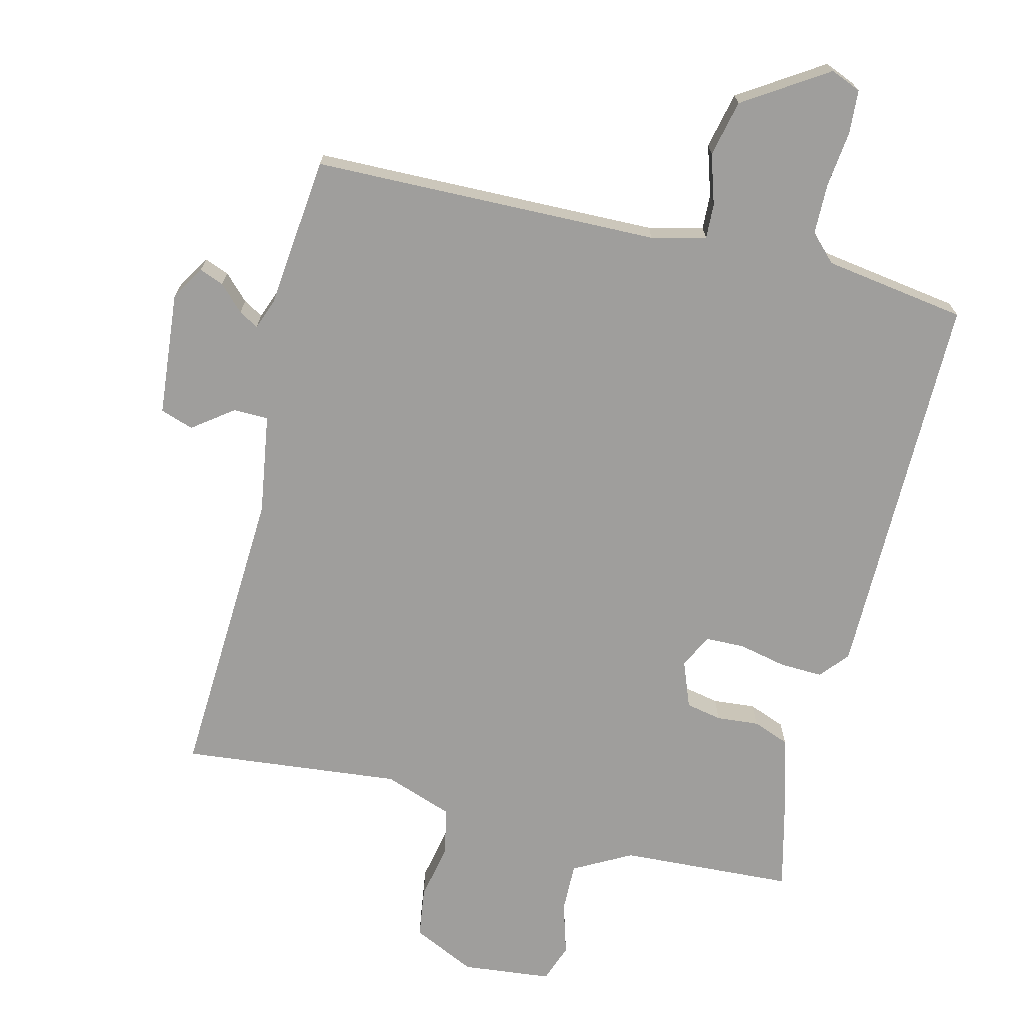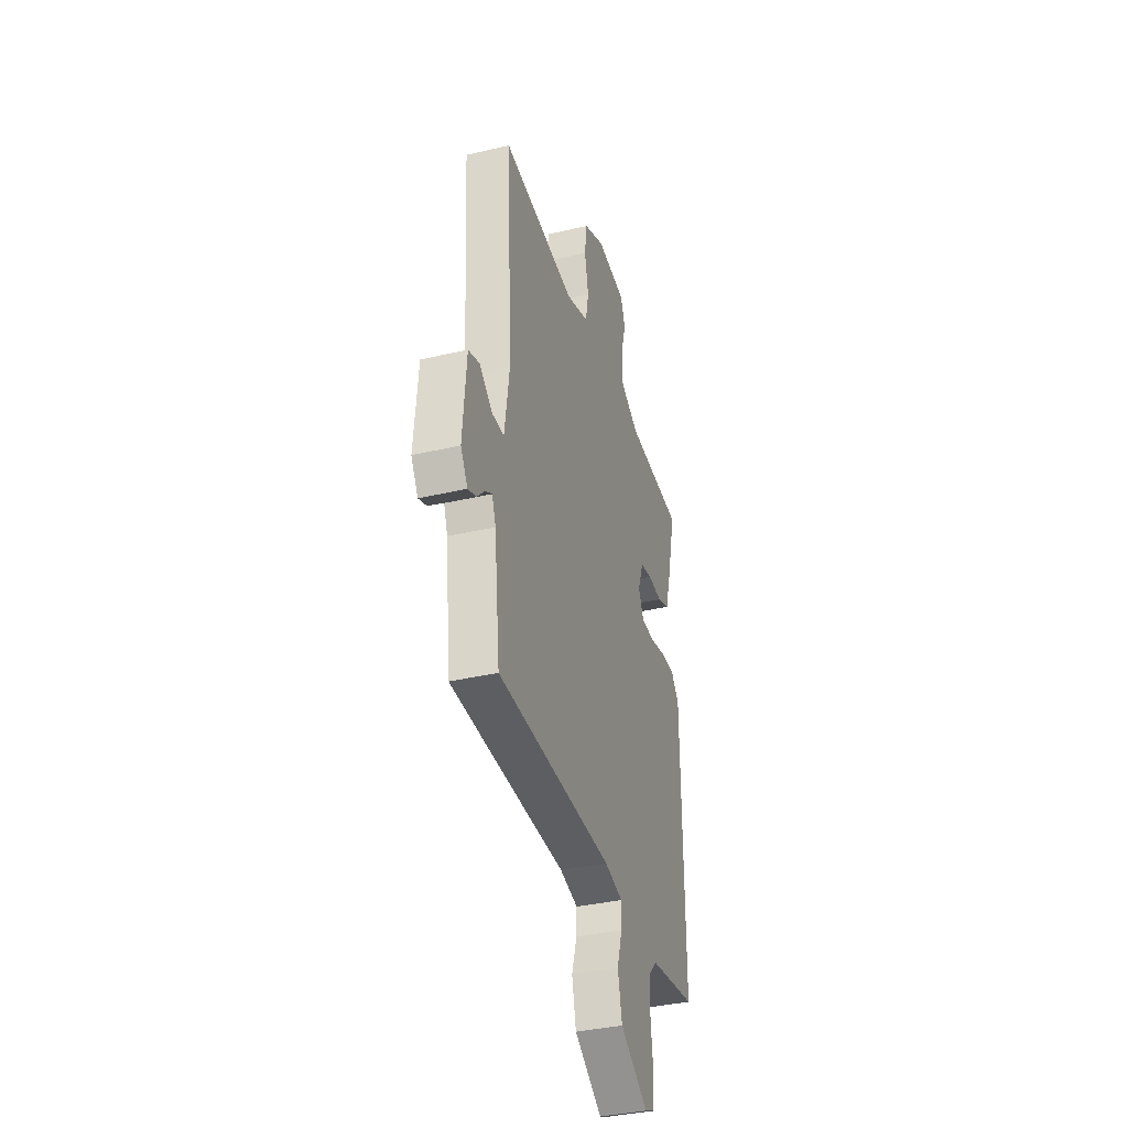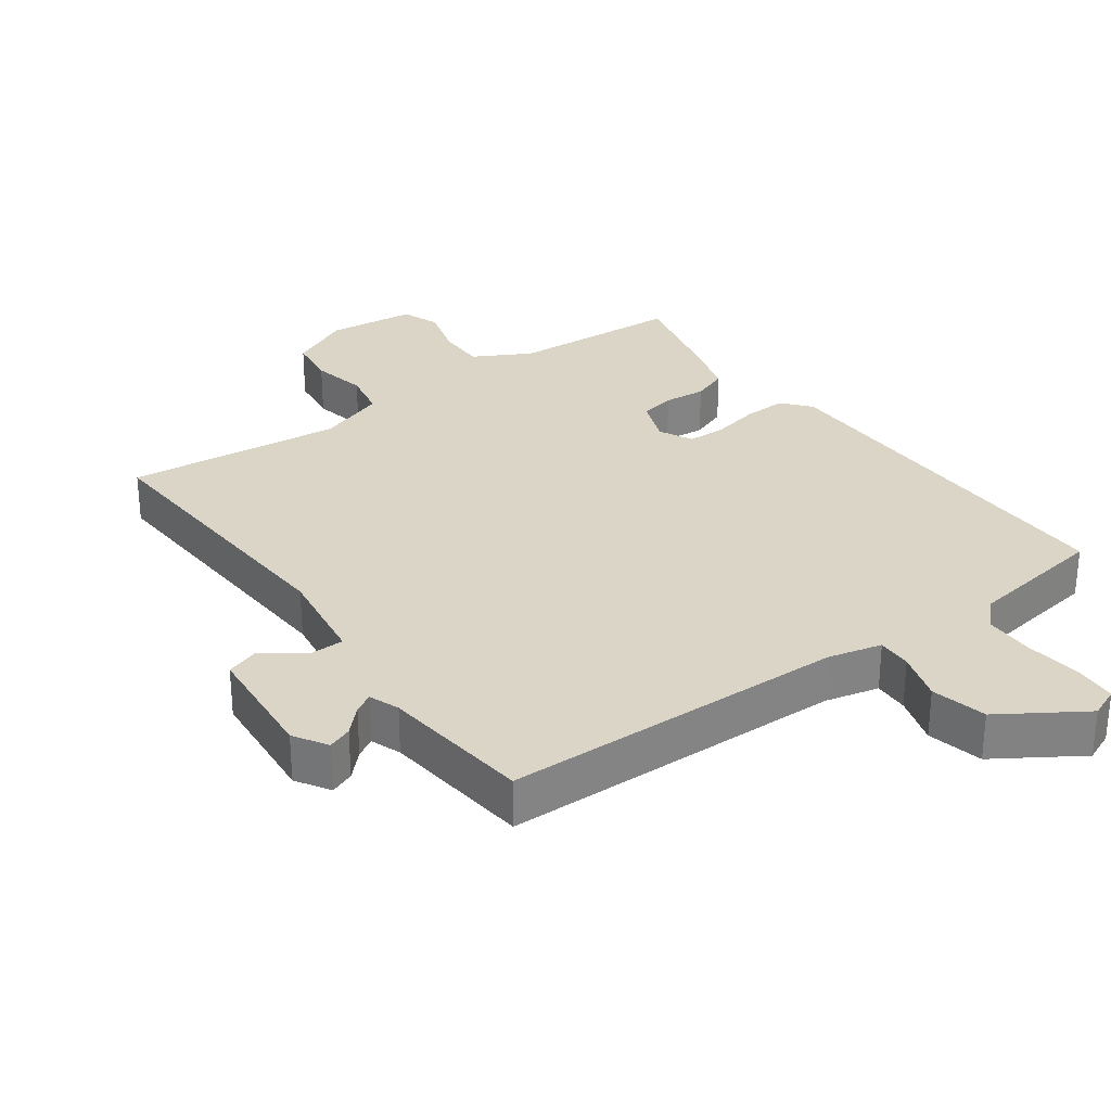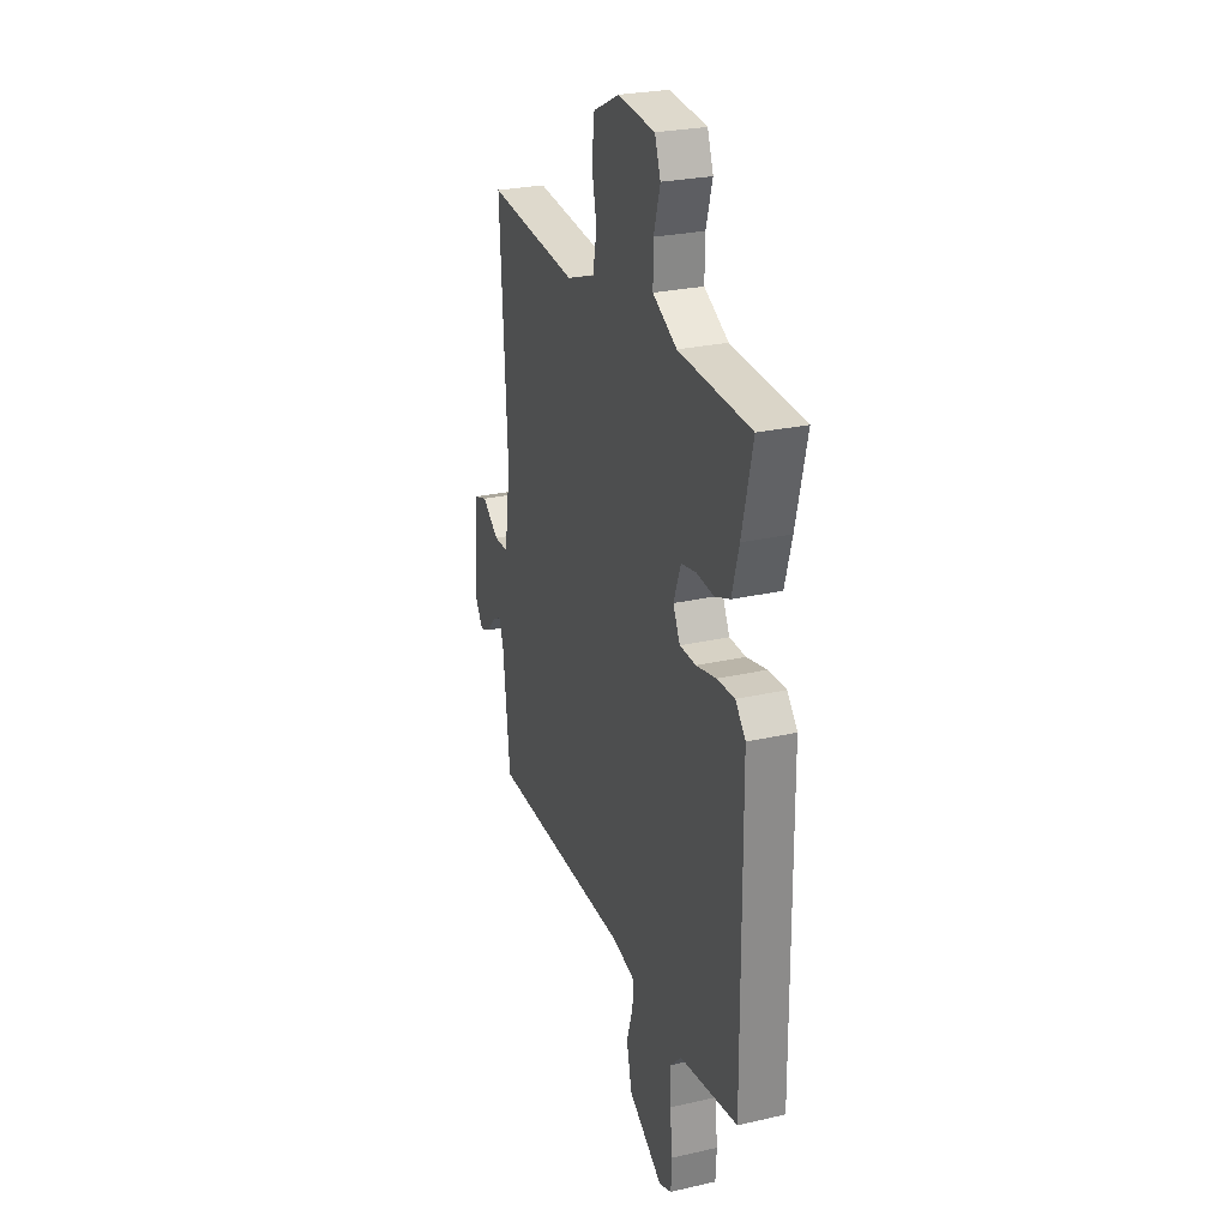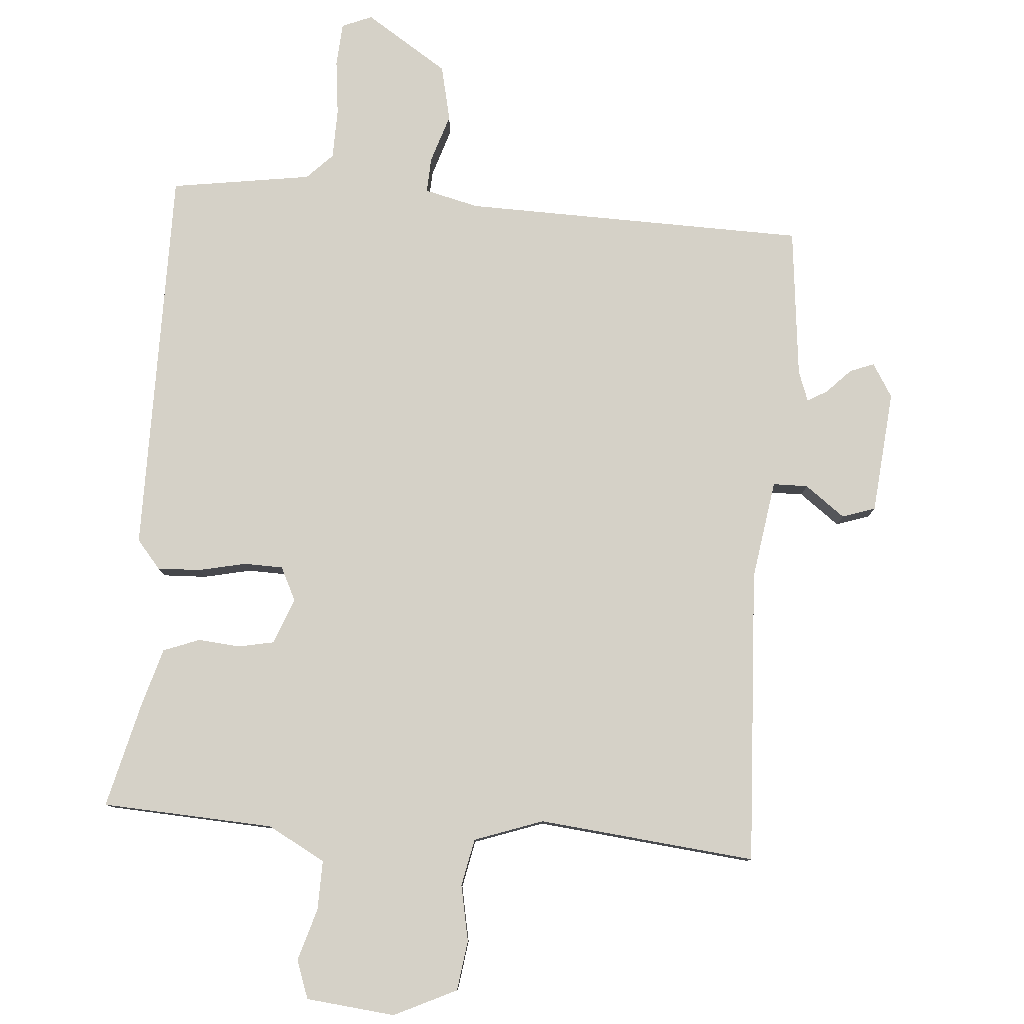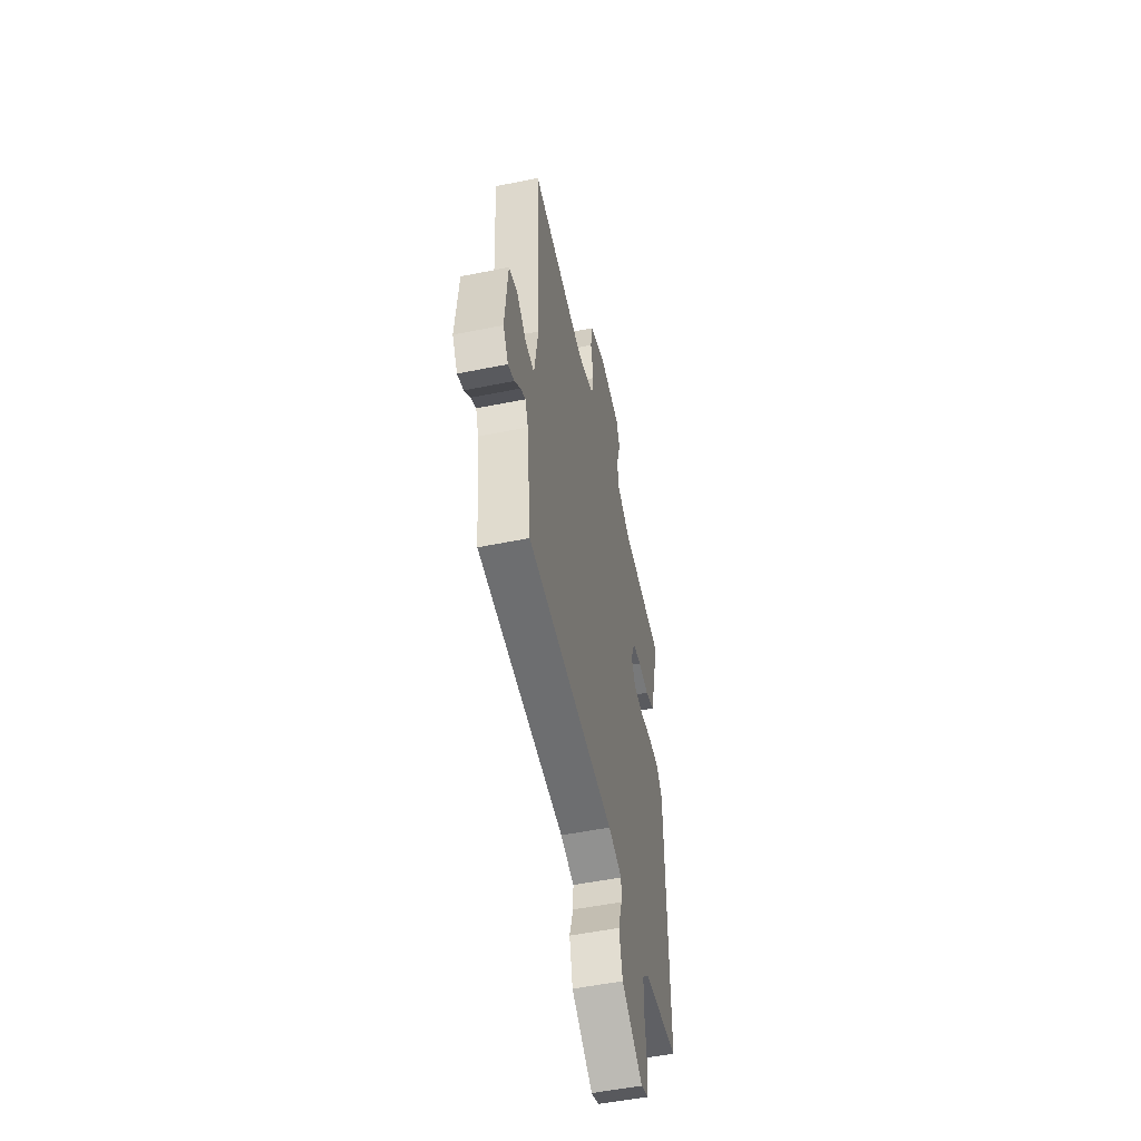
<metadata>
{"format":"obj","ext":"obj","renderer":"f3d","projection":"perspective","resolution":1024,"background":"white","views":[{"elev":-70.9,"azim":166.5,"up":"+Y"},{"elev":-36.8,"azim":106.9,"up":"+Z"},{"elev":29.6,"azim":144.3,"up":"+Y"},{"elev":26.4,"azim":-109.7,"up":"+Z"},{"elev":79.7,"azim":4.8,"up":"+Y"},{"elev":-53.4,"azim":102.2,"up":"+Z"}]}
</metadata>
<code>
v 0.5 0.07 -0.5
v -0.013 0.07 -0.507
v -0.094 0.07 -0.526
v -0.092 0.07 -0.578
v -0.069 0.07 -0.652
v -0.088 0.07 -0.735
v -0.212 0.07 -0.814
v -0.257 0.07 -0.795
v -0.261 0.07 -0.73
v -0.251 0.07 -0.647
v -0.252 0.07 -0.572
v -0.29 0.07 -0.533
v -0.5 0.07 -0.5
v -0.495 0.07 0.084
v -0.459 0.07 0.126
v -0.395 0.07 0.123
v -0.324 0.07 0.107
v -0.266 0.07 0.108
v -0.241 0.07 0.158
v -0.267 0.07 0.227
v -0.32 0.07 0.238
v -0.383 0.07 0.233
v -0.437 0.07 0.254
v -0.462 0.07 0.342
v -0.5 0.07 0.5
v -0.243 0.07 0.512
v -0.157 0.07 0.558
v -0.158 0.07 0.632
v -0.181 0.07 0.71
v -0.16 0.07 0.767
v -0.027 0.07 0.78
v 0.066 0.07 0.735
v 0.076 0.07 0.66
v 0.059 0.07 0.577
v 0.073 0.07 0.506
v 0.175 0.07 0.469
v 0.5 0.07 0.5
v 0.475 0.07 0.059
v 0.497 0.07 -0.09
v 0.549 0.07 -0.091
v 0.609 0.07 -0.047
v 0.658 0.07 -0.064
v 0.674 0.07 -0.248
v 0.643 0.07 -0.298
v 0.607 0.07 -0.284
v 0.571 0.07 -0.247
v 0.542 0.07 -0.23
v 0.525 0.07 -0.275
v 0.5 0 -0.5
v -0.013 0 -0.507
v -0.094 0 -0.526
v -0.092 0 -0.578
v -0.069 0 -0.652
v -0.088 0 -0.735
v -0.212 0 -0.814
v -0.257 0 -0.795
v -0.261 0 -0.73
v -0.251 0 -0.647
v -0.252 0 -0.572
v -0.29 0 -0.533
v -0.5 0 -0.5
v -0.495 0 0.084
v -0.459 0 0.126
v -0.395 0 0.123
v -0.324 0 0.107
v -0.266 0 0.108
v -0.241 0 0.158
v -0.267 0 0.227
v -0.32 0 0.238
v -0.383 0 0.233
v -0.437 0 0.254
v -0.462 0 0.342
v -0.5 0 0.5
v -0.243 0 0.512
v -0.157 0 0.558
v -0.158 0 0.632
v -0.181 0 0.71
v -0.16 0 0.767
v -0.027 0 0.78
v 0.066 0 0.735
v 0.076 0 0.66
v 0.059 0 0.577
v 0.073 0 0.506
v 0.175 0 0.469
v 0.5 0 0.5
v 0.475 0 0.059
v 0.497 0 -0.09
v 0.549 0 -0.091
v 0.609 0 -0.047
v 0.658 0 -0.064
v 0.674 0 -0.248
v 0.643 0 -0.298
v 0.607 0 -0.284
v 0.571 0 -0.247
v 0.542 0 -0.23
v 0.525 0 -0.275
f 44 45 46
f 43 44 46
f 42 43 46
f 41 42 46
f 40 41 46
f 39 40 46 47
f 36 37 38
f 35 36 38 39
f 32 33 34
f 31 32 34
f 30 31 34
f 29 30 34
f 28 29 34
f 27 28 34 35
f 39 47 48
f 35 39 48
f 27 35 48
f 26 27 48
f 24 25 26
f 23 24 26
f 22 23 26
f 21 22 26
f 15 16 17
f 14 15 17
f 13 14 17
f 12 13 17
f 11 12 17 18
f 8 9 10
f 7 8 10
f 6 7 10
f 5 6 10
f 4 5 10
f 3 4 10 11
f 26 48 1 2
f 20 21 26
f 19 20 26
f 19 26 2 3
f 3 11 18 19
f 94 93 92
f 94 92 91
f 94 91 90
f 94 90 89
f 94 89 88
f 95 94 88 87
f 86 85 84
f 87 86 84 83
f 82 81 80
f 82 80 79
f 82 79 78
f 82 78 77
f 82 77 76
f 83 82 76 75
f 96 95 87
f 96 87 83
f 96 83 75
f 96 75 74
f 74 73 72
f 74 72 71
f 74 71 70
f 74 70 69
f 65 64 63
f 65 63 62
f 65 62 61
f 65 61 60
f 66 65 60 59
f 58 57 56
f 58 56 55
f 58 55 54
f 58 54 53
f 58 53 52
f 59 58 52 51
f 50 49 96 74
f 74 69 68
f 74 68 67
f 51 50 74 67
f 67 66 59 51
f 1 49 50 2
f 2 50 51 3
f 3 51 52 4
f 4 52 53 5
f 5 53 54 6
f 6 54 55 7
f 7 55 56 8
f 8 56 57 9
f 9 57 58 10
f 10 58 59 11
f 11 59 60 12
f 12 60 61 13
f 13 61 62 14
f 14 62 63 15
f 15 63 64 16
f 16 64 65 17
f 17 65 66 18
f 18 66 67 19
f 19 67 68 20
f 20 68 69 21
f 21 69 70 22
f 22 70 71 23
f 23 71 72 24
f 24 72 73 25
f 25 73 74 26
f 26 74 75 27
f 27 75 76 28
f 28 76 77 29
f 29 77 78 30
f 30 78 79 31
f 31 79 80 32
f 32 80 81 33
f 33 81 82 34
f 34 82 83 35
f 35 83 84 36
f 36 84 85 37
f 37 85 86 38
f 38 86 87 39
f 39 87 88 40
f 40 88 89 41
f 41 89 90 42
f 42 90 91 43
f 43 91 92 44
f 44 92 93 45
f 45 93 94 46
f 46 94 95 47
f 47 95 96 48
f 48 96 49 1

</code>
